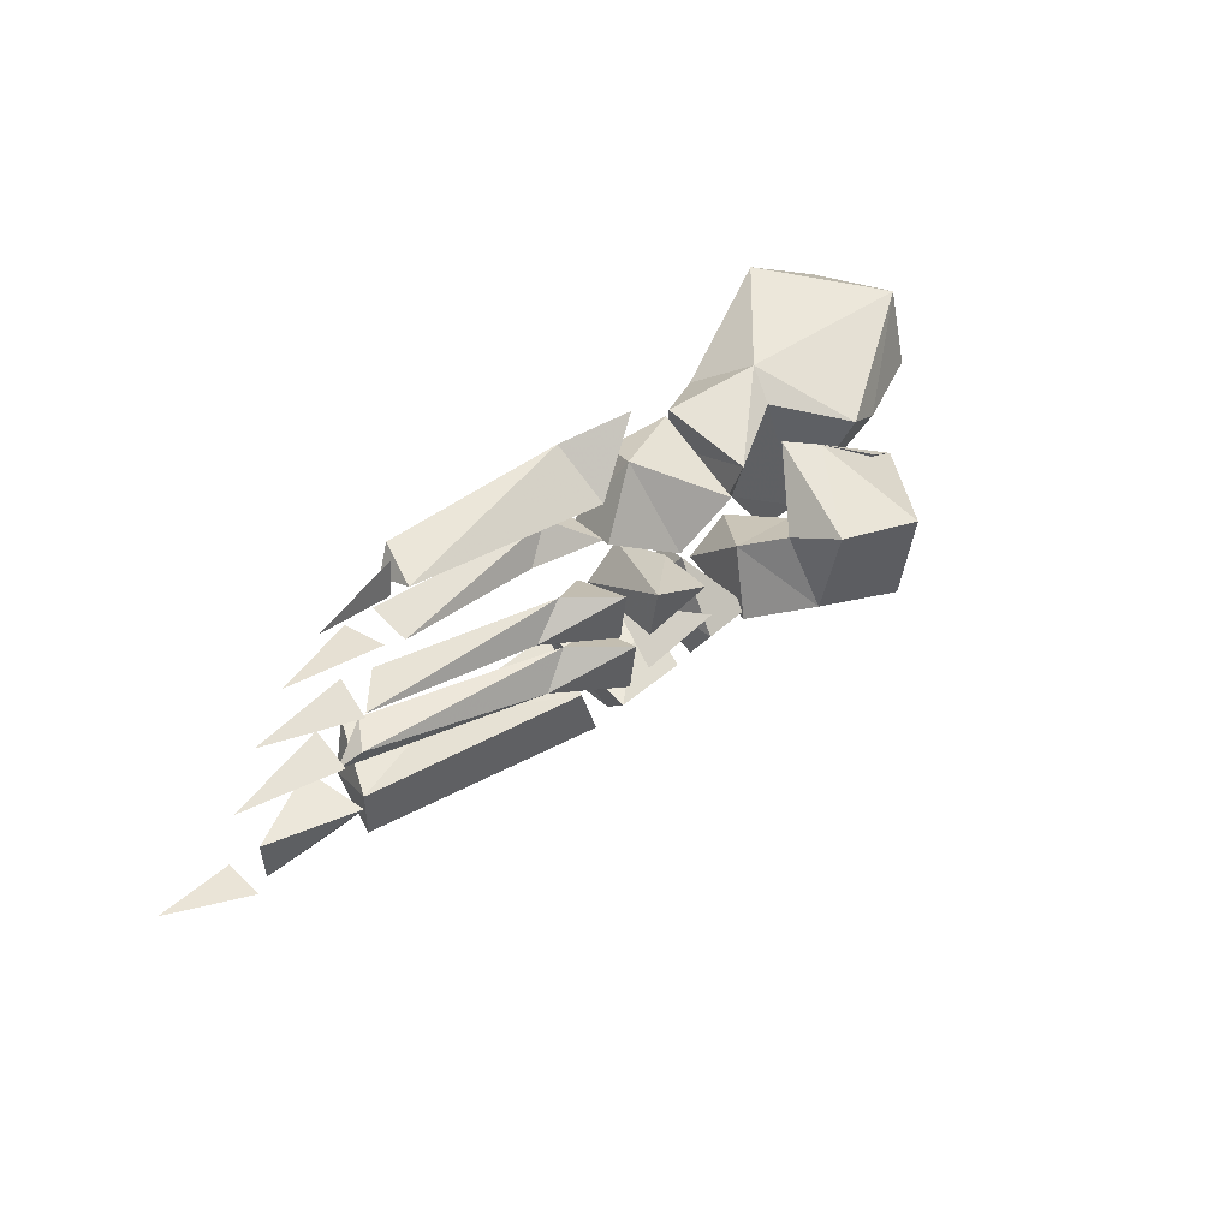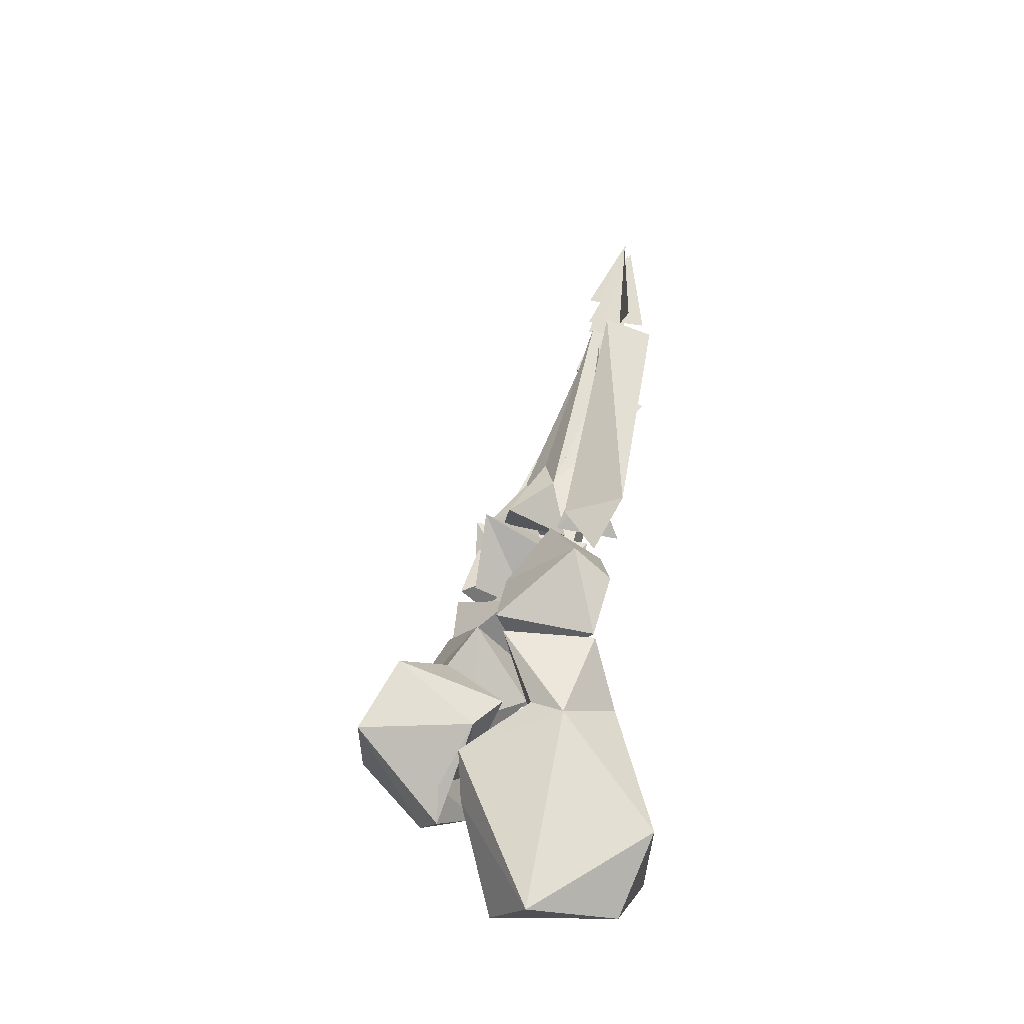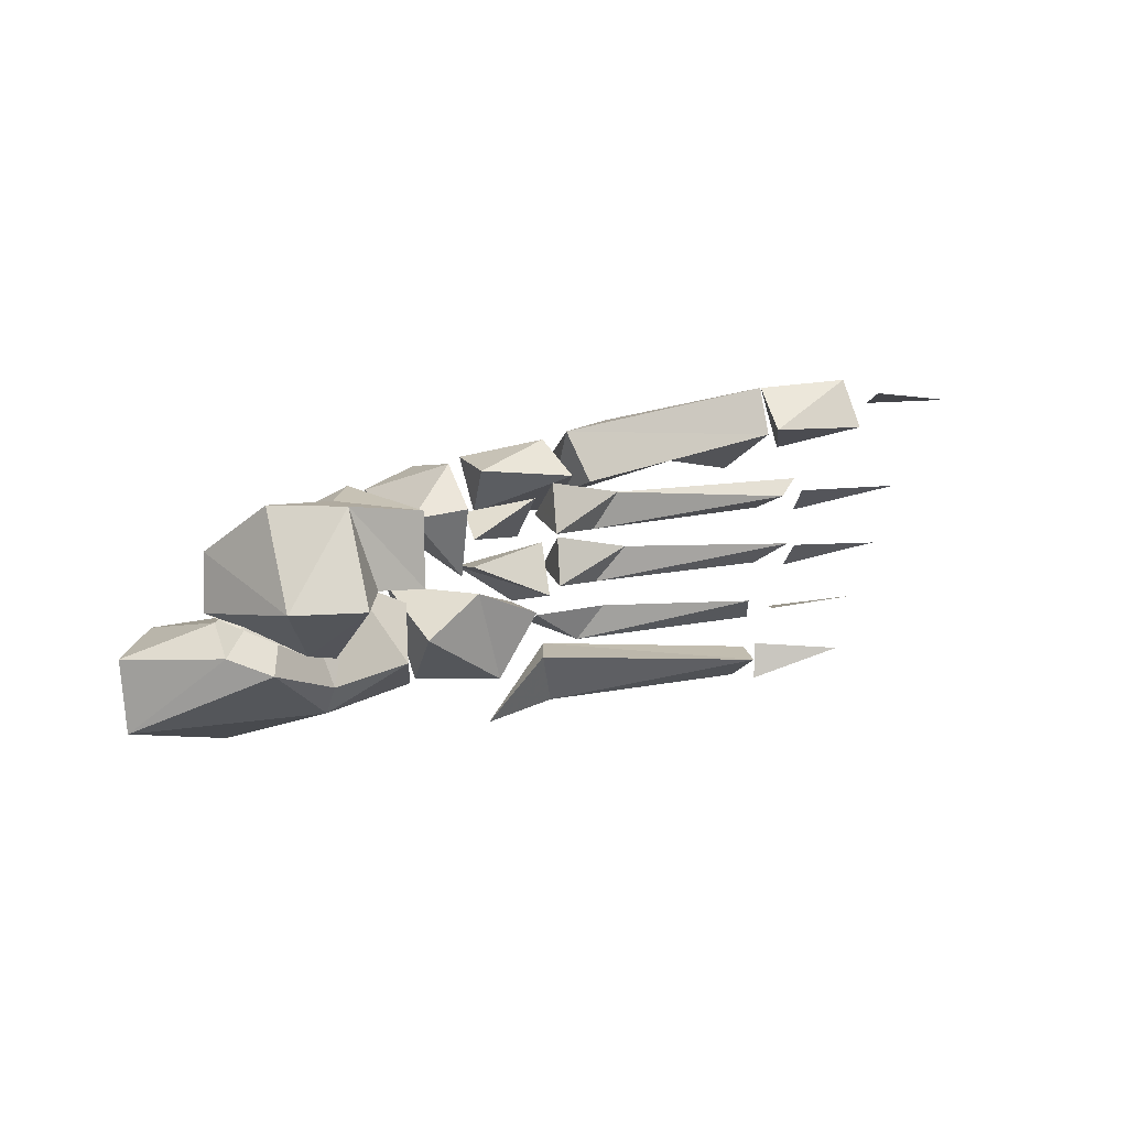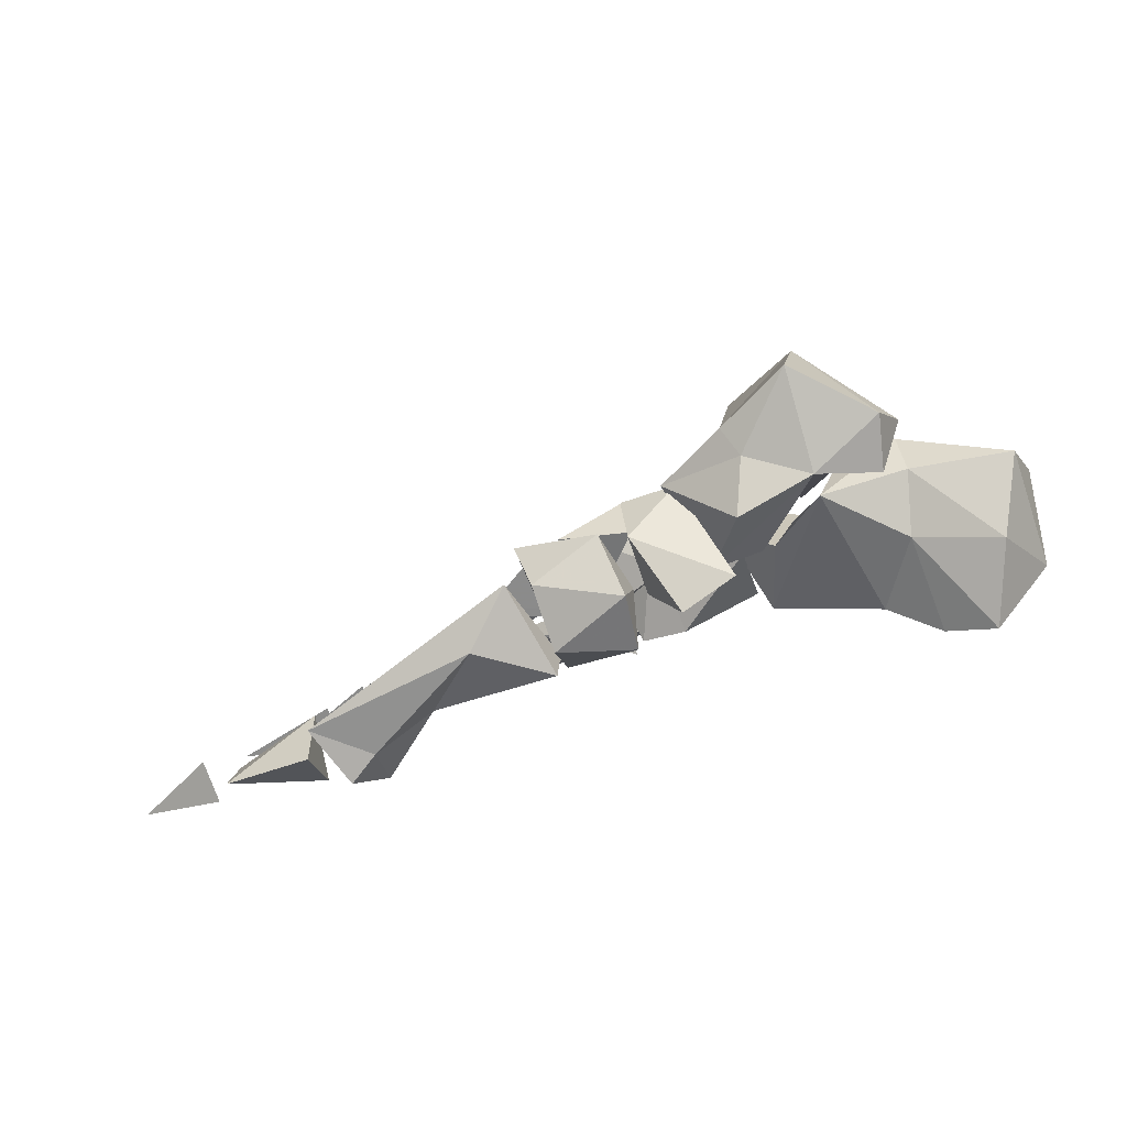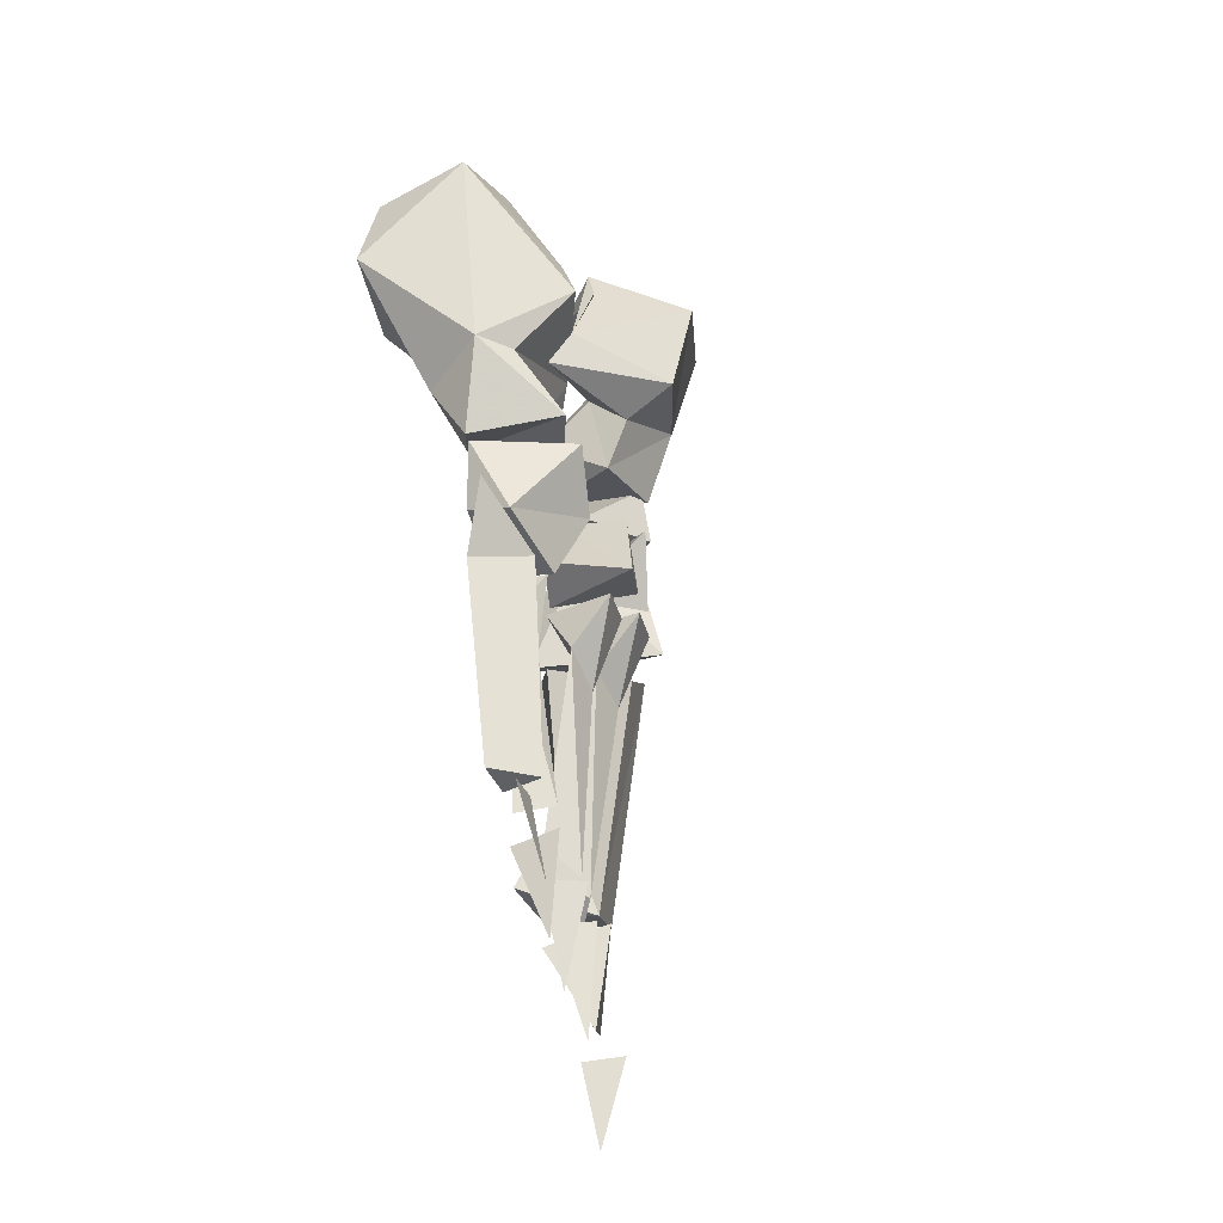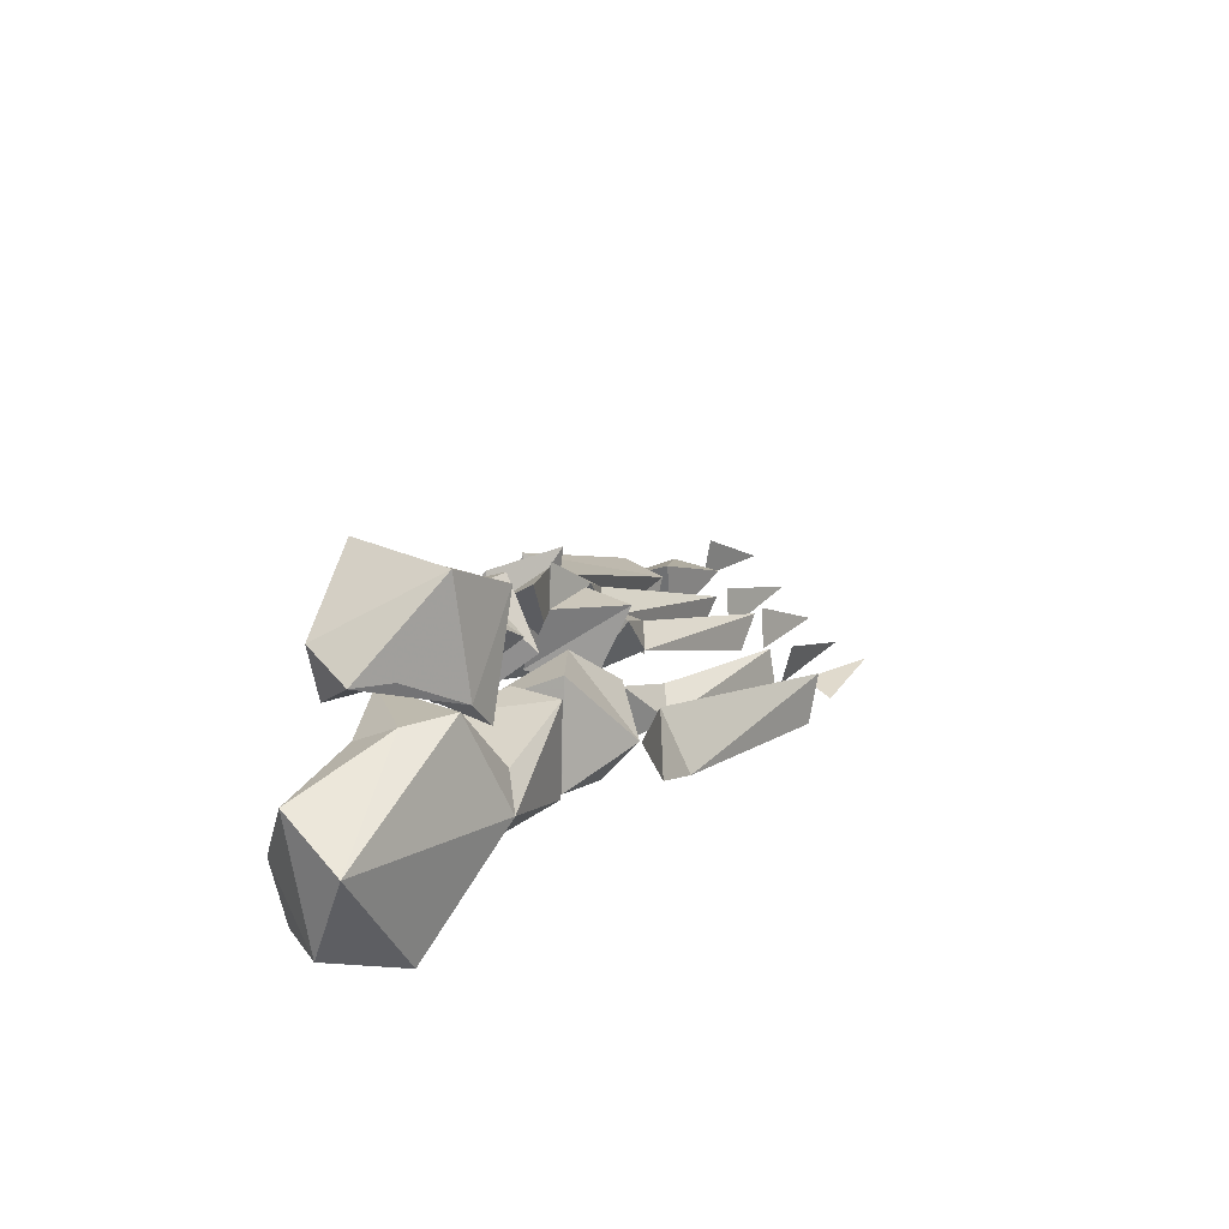
<metadata>
{"format":"obj","ext":"obj","renderer":"f3d","projection":"perspective","resolution":1024,"background":"white","views":[{"elev":60.7,"azim":130.0,"up":"+Z"},{"elev":52.4,"azim":-88.0,"up":"+Z"},{"elev":76.1,"azim":-22.1,"up":"+Y"},{"elev":-78.2,"azim":-164.6,"up":"+Z"},{"elev":78.0,"azim":75.8,"up":"+Z"},{"elev":24.5,"azim":-64.8,"up":"+Y"}]}
</metadata>
<code>
v 1.803 -1.412 1.84
v 1.977 -1.313 1.45
v 2.914 -1.361 1.885
v 1.863 -1.574 1.391
v 1.603 -1.691 1.654
v -0.6965 -1.362 1.135
v -0.52 -1.197 0.4619
v -1.528 -1.011 1.173
v -0.6261 -0.6495 0.7313
v 1.85 -1.14 1.666
v -0.5647 -1.346 0.1088
v -0.118 -1.069 0.5958
v -0.5099 -0.5523 0.2291
v 0.3321 -0.868 0.3573
v 2.079 -1.062 0.9575
v 2.05 -1.54 1.055
v 2.375 -1.645 1.007
v 2.325 -1.099 1.149
v 3.418 -1.469 1.326
v -0.06882 -0.3428 -0.9192
v 0.5229 -0.2687 -0.4593
v 0.2118 0.4336 -1.004
v 0.9673 -0.1259 -0.7492
v 0.02008 0.3595 -0.4142
v 2.701 -1.3 -0.1828
v 3.269 -1.098 -0.3111
v 3.003 -0.9556 -0.1185
v 3.164 -1.461 -0.01173
v 3.262 -0.9443 -0.09117
v 4.473 -1.344 0.2064
v 0.6701 0.1101 -0.9358
v 0.2537 -0.7915 -1.164
v 0.3247 -0.8981 -1.621
v 0.6261 0.2807 -1.591
v 1.205 -0.3556 -1.732
v 1.873 -1.054 -1.118
v 3.154 -0.9005 -0.9254
v 3.282 -0.7925 -1.515
v 2.62 -1.291 -1.45
v 2.617 -1.756 -0.9337
v 2.976 -1.558 -1.467
v 0.4533 0.5367 -0.9692
v 0.2177 -0.9816 -1.065
v 0.3252 0.2015 -1.629
v 0.2712 -0.6013 -1.752
v -0.6451 -0.8536 -1.599
v -0.5385 0.5327 -1.439
v -0.6746 -0.1395 -1.906
v -0.7628 -0.2374 -1.209
v 3.36 -1.101 -1.596
v 3.267 -0.7891 -0.9075
v 3.339 -1.602 -0.9008
v 4.371 -1.244 -0.6567
v 4.425 -1.21 -1.324
v 5.628 -1.508 -0.6475
v 4.652 -1.487 -0.9872
v 4.71 -0.982 -0.924
v -4.191 0.8136 -0.9643
v -3.82 0.3787 -1.522
v -3.927 1.056 -1.589
v -3.046 0.607 -1.739
v -3.251 1.82 -0.3073
v -3.266 0.3999 -0.1213
v -3.302 0.5237 -1.364
v -3.036 1.857 -1.592
v -2.319 1.003 -1.614
v -2.393 1.361 -0.1109
v -2.972 0.04765 -0.05583
v -2.682 0.4479 -0.9577
v -2.176 1.326 -1.388
v -2.212 0.7798 -0.4556
v -2.096 0.3916 -1.914
v -1.685 0.4226 -0.3588
v -2.314 -0.2272 -1.115
v -1.37 0.826 -1.156
v -1.7 -0.233 -1.31
v -3.849 0.802 -0.6181
v -1.872 0.1733 0.1922
v -2.189 -1.043 0.3088
v -1.214 -0.7848 0.756
v -2.094 -0.2788 -0.7588
v -1.396 -1.244 0.3899
v -1.099 0.07023 -0.1456
v -0.5027 -0.479 0.2173
v -1.209 -1.087 -0.427
v -0.6919 -1.133 -0.1664
v -4.674 -1.733 -1.491
v -4.993 -0.73 -1.462
v -5.384 0.12 -1.006
v -4.161 0.2347 -0.9667
v -4.164 0.5092 -0.4302
v -5.64 -0.3131 -0.2094
v -5.515 -1.389 -0.6416
v -4.703 -1.778 -0.02851
v -4.114 -1.704 -1.135
v -3.703 0.554 -0.00706
v -3.991 -0.5085 -1.173
v -3.347 -0.6879 0.3744
v -3.544 -1.365 -0.7546
v -3.084 0.275 -1.341
v -2.996 -1.327 -0.1723
v -2.697 0.09422 -1.519
v -3.128 -0.2972 0.1981
v -2.473 -0.2441 -0.94
v -2.196 0.07434 0.3331
v -2.262 -1.062 0.3347
v -2.292 -1.08 -0.4475
v -1.952 -0.03056 -0.3954
v -0.286 -0.6057 -0.4585
v -0.3391 0.3624 0.2569
v -0.1826 0.3936 -0.3788
v -1.211 -0.2222 -0.6431
v -1.058 0.4802 -0.3791
v -0.7234 -0.552 -0.05836
v -0.9376 0.6749 -0.638
v -0.906 0.3828 -1.079
v -0.3822 -0.2963 -0.7288
v -0.06217 0.4859 -0.8909
v -1.209 0.01415 -0.438
v -1.503 -0.5314 -1.071
v -1.92 -0.2233 -1.976
v -1.528 0.7818 -1.12
v -1.242 -0.444 -2.109
v -0.9085 -0.3652 -1.14
v -0.8692 0.4626 -1.691
v -0.8718 0.7302 -0.9994
v -0.1944 -0.6697 -0.3594
v 0.3225 -0.497 0.1163
v 0.03886 0.1486 -0.4275
v 0.8186 -0.3849 -0.1356
v -0.1576 0.0697 0.1324
v 2.384 -1.312 0.4733
v 2.819 -0.9973 0.4677
v 2.738 -1.413 0.6229
v 2.88 -0.9348 0.5315
v 3.938 -1.462 0.779
f 2 3 1
f 1 3 2
f 6 5 10
f 4 6 7
f 5 6 4
f 8 7 6
f 8 6 9
f 10 9 6
f 9 10 7
f 10 4 7
f 5 4 10
f 7 8 9
f 13 14 11
f 11 12 13
f 14 13 12
f 12 11 14
f 12 16 15
f 14 16 12
f 14 12 15
f 15 16 14
f 18 19 17
f 17 19 18
f 22 23 20
f 22 24 23
f 25 26 27
f 20 21 24
f 23 24 21
f 20 24 22
f 23 27 26
f 23 25 21
f 23 21 27
f 20 23 21
f 26 25 23
f 21 25 27
f 28 29 30
f 28 30 29
f 34 35 33
f 32 36 31
f 32 33 36
f 31 37 34
f 36 37 31
f 35 36 33
f 37 38 34
f 36 35 39
f 38 39 35
f 35 34 38
f 40 37 36
f 40 36 39
f 38 41 39
f 39 41 40
f 41 37 40
f 41 38 37
f 34 33 32
f 31 34 32
f 42 49 43
f 48 44 45
f 46 45 43
f 48 45 46
f 47 49 42
f 44 47 42
f 47 44 48
f 43 49 46
f 46 49 48
f 44 42 43
f 45 44 43
f 47 48 49
f 51 52 53
f 54 53 52
f 50 54 52
f 50 51 54
f 51 53 54
f 50 52 51
f 55 57 56
f 57 55 56
f 64 77 59
f 61 59 60
f 61 60 65
f 62 65 60
f 58 62 60
f 63 62 58
f 58 77 63
f 63 77 64
f 59 61 64
f 68 63 64
f 65 66 61
f 63 68 67
f 62 63 67
f 68 64 69
f 64 61 69
f 62 70 65
f 67 70 62
f 68 69 71
f 65 70 66
f 68 71 67
f 61 74 69
f 67 71 70
f 69 73 71
f 72 61 66
f 74 73 69
f 74 61 76
f 72 76 61
f 75 72 66
f 75 66 70
f 70 71 73
f 76 73 74
f 75 70 73
f 75 76 72
f 76 75 73
f 59 77 58
f 59 58 60
f 80 78 79
f 78 83 81
f 83 78 80
f 82 80 79
f 81 85 79
f 83 85 81
f 80 84 83
f 79 85 82
f 83 86 85
f 84 86 83
f 85 86 82
f 79 78 81
f 86 84 80
f 86 80 82
f 88 87 93
f 90 88 89
f 91 90 89
f 92 91 89
f 97 87 88
f 93 94 92
f 94 93 87
f 97 95 87
f 97 88 90
f 92 96 91
f 95 94 87
f 94 98 92
f 94 95 99
f 97 99 95
f 90 100 97
f 91 100 90
f 91 96 100
f 98 96 92
f 101 98 94
f 101 94 99
f 98 103 96
f 99 107 101
f 97 100 99
f 100 104 107
f 99 100 107
f 104 100 102
f 100 96 103
f 100 104 102
f 100 103 104
f 104 103 105
f 98 106 105
f 103 98 105
f 101 107 106
f 104 108 107
f 104 105 108
f 98 101 106
f 107 108 105
f 107 105 106
f 88 93 89
f 93 92 89
f 109 110 114
f 110 109 111
f 111 109 112
f 113 111 112
f 112 114 110
f 110 113 112
f 109 114 112
f 110 111 113
f 118 116 115
f 118 115 117
f 116 117 115
f 118 117 116
f 121 123 120
f 122 119 126
f 125 123 121
f 122 125 121
f 122 126 125
f 124 119 120
f 123 124 120
f 125 124 123
f 124 125 126
f 126 119 124
f 120 122 121
f 122 120 119
f 129 130 127
f 131 130 129
f 127 128 131
f 130 131 128
f 128 127 130
f 127 131 129
f 128 132 133
f 132 128 130
f 130 128 133
f 133 132 130
f 134 135 136
f 134 136 135

</code>
